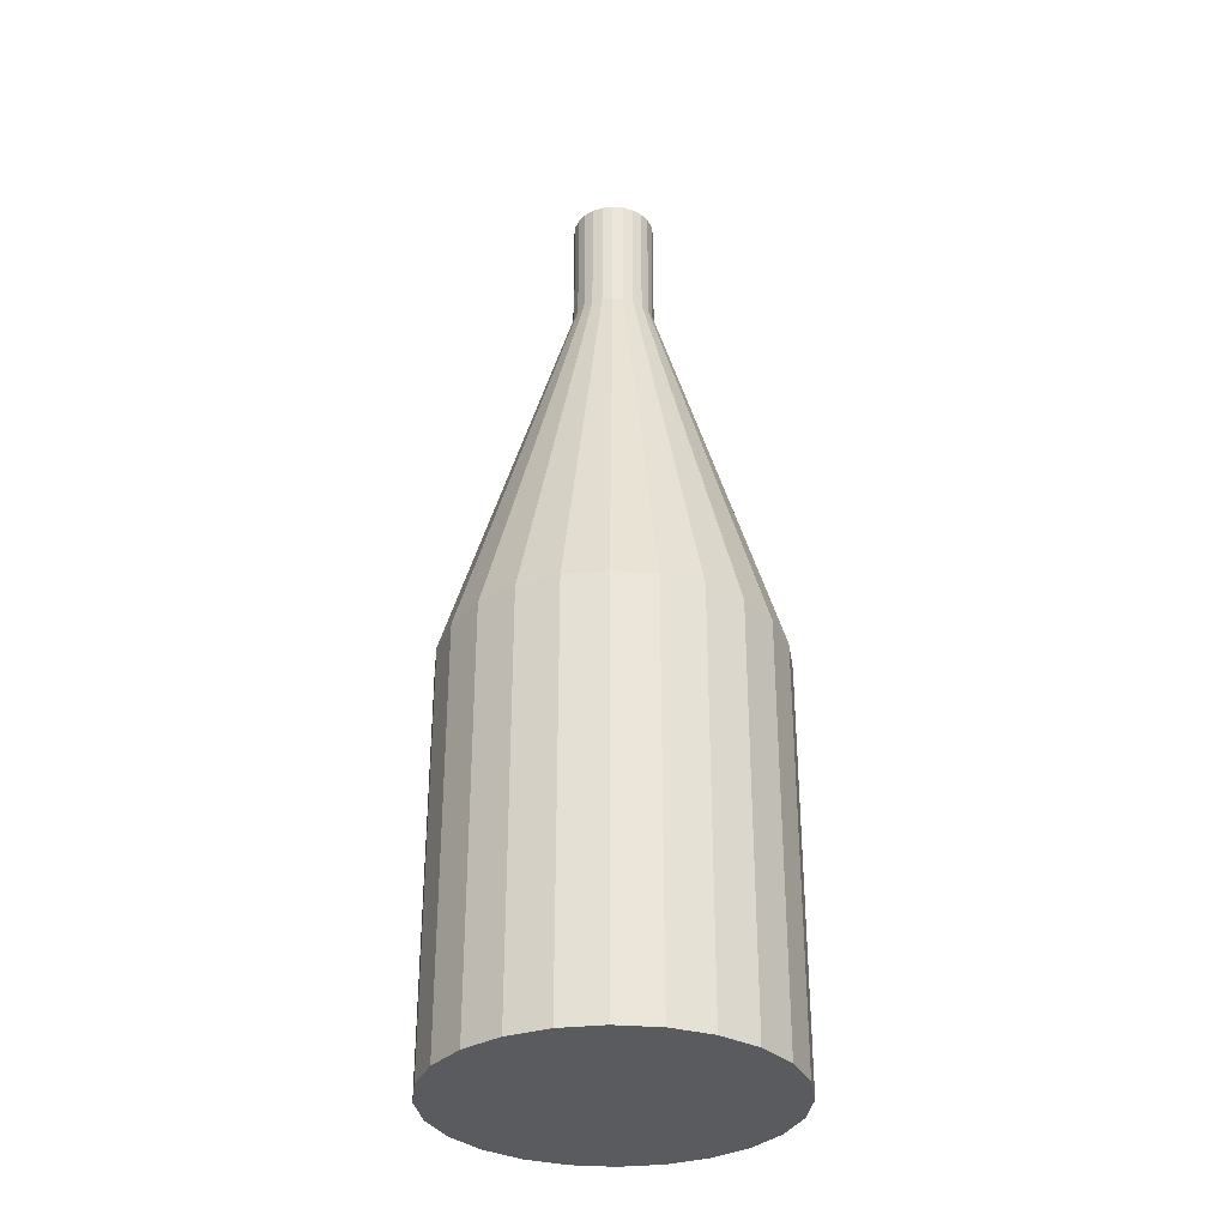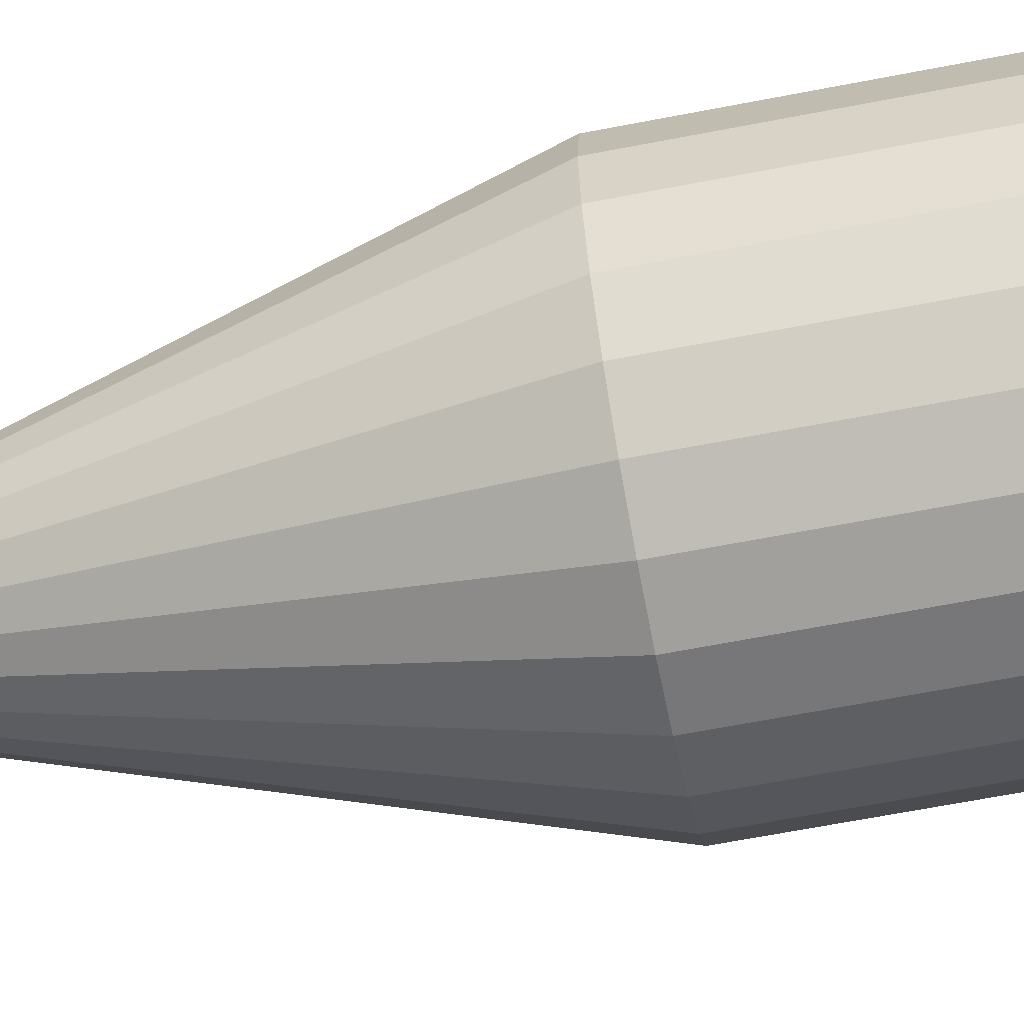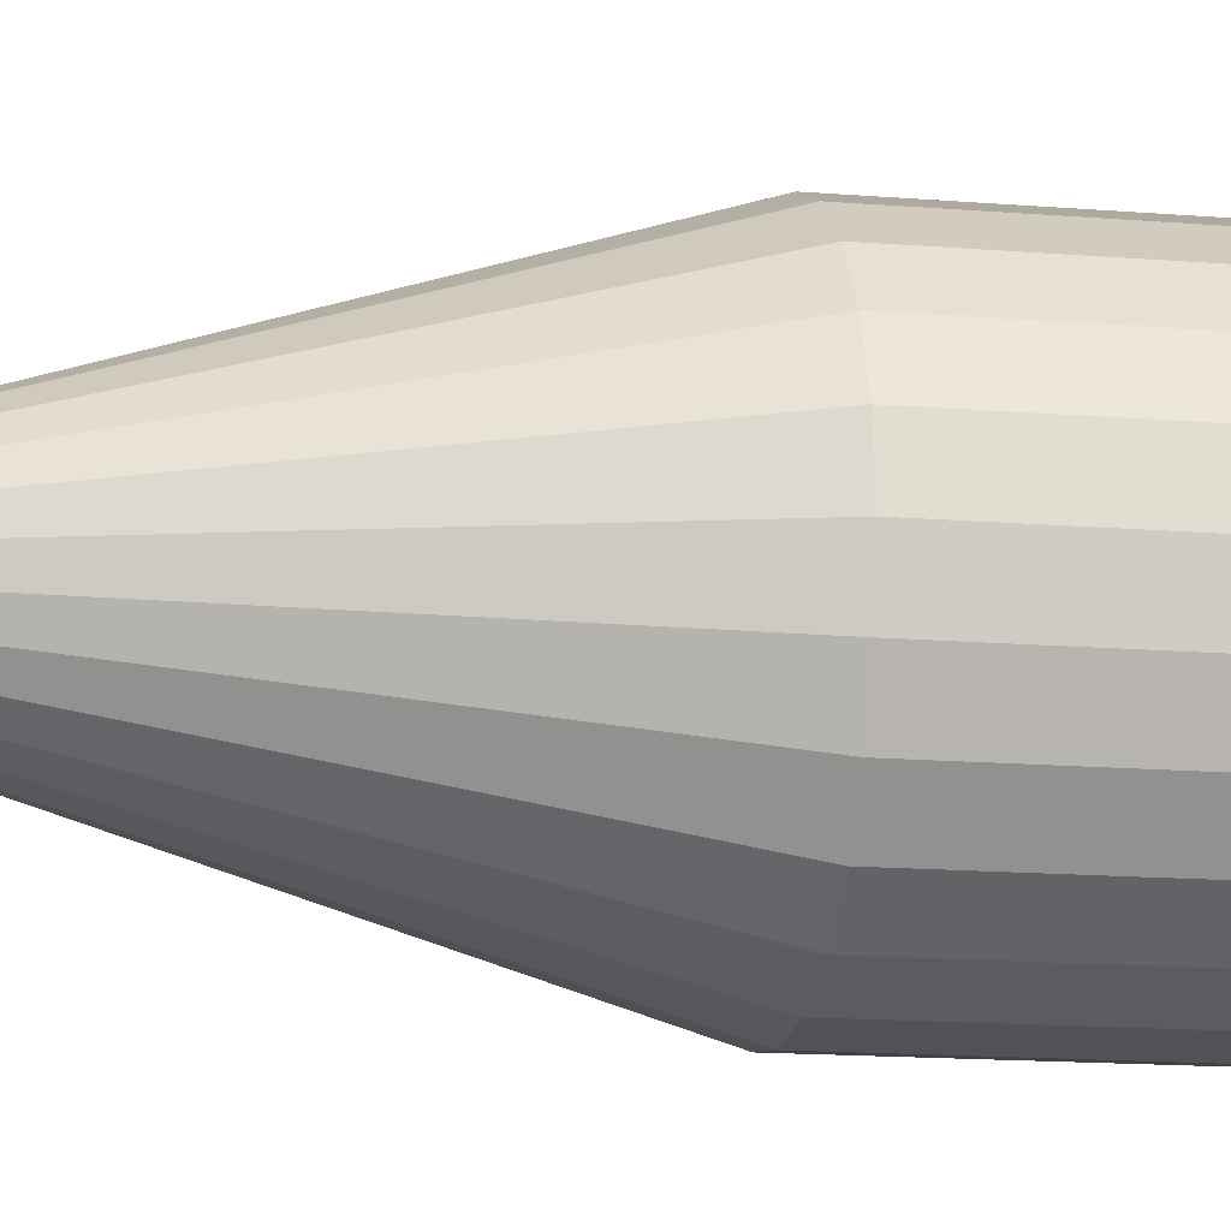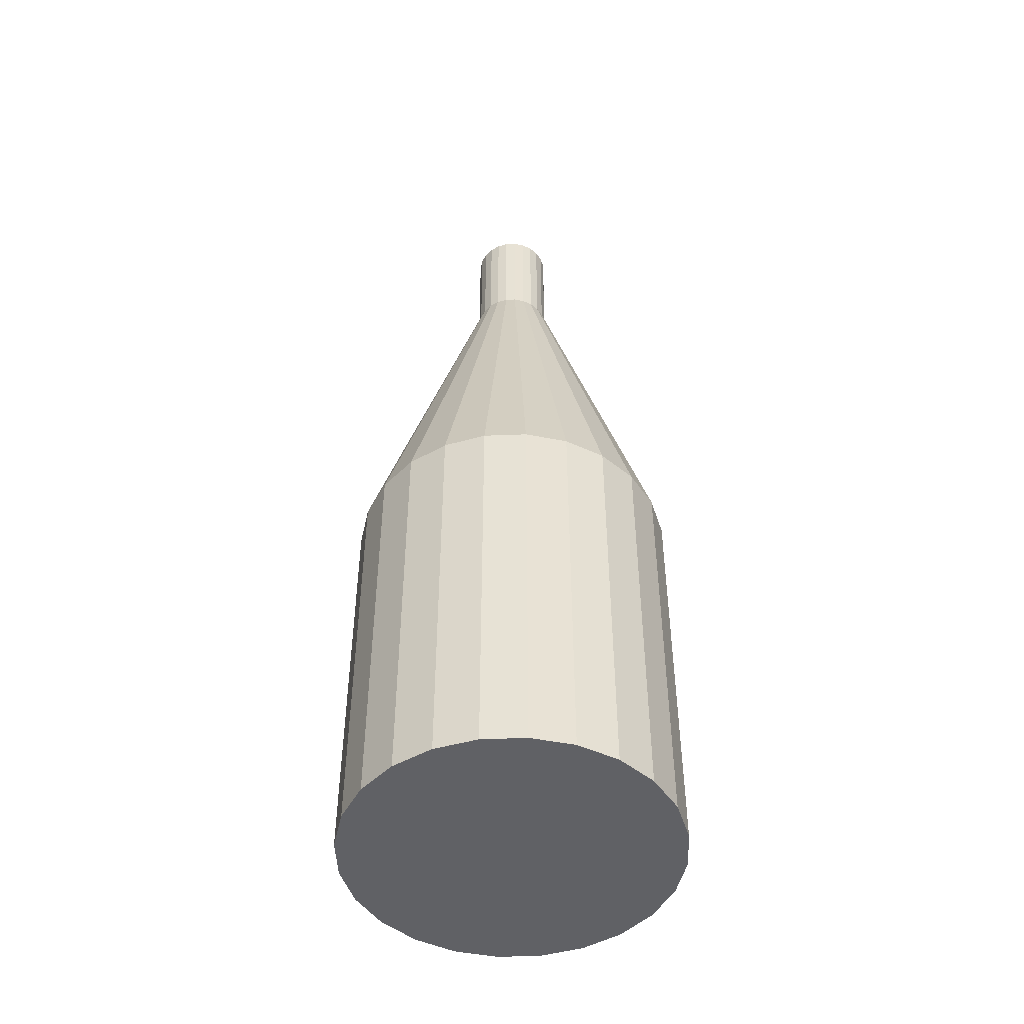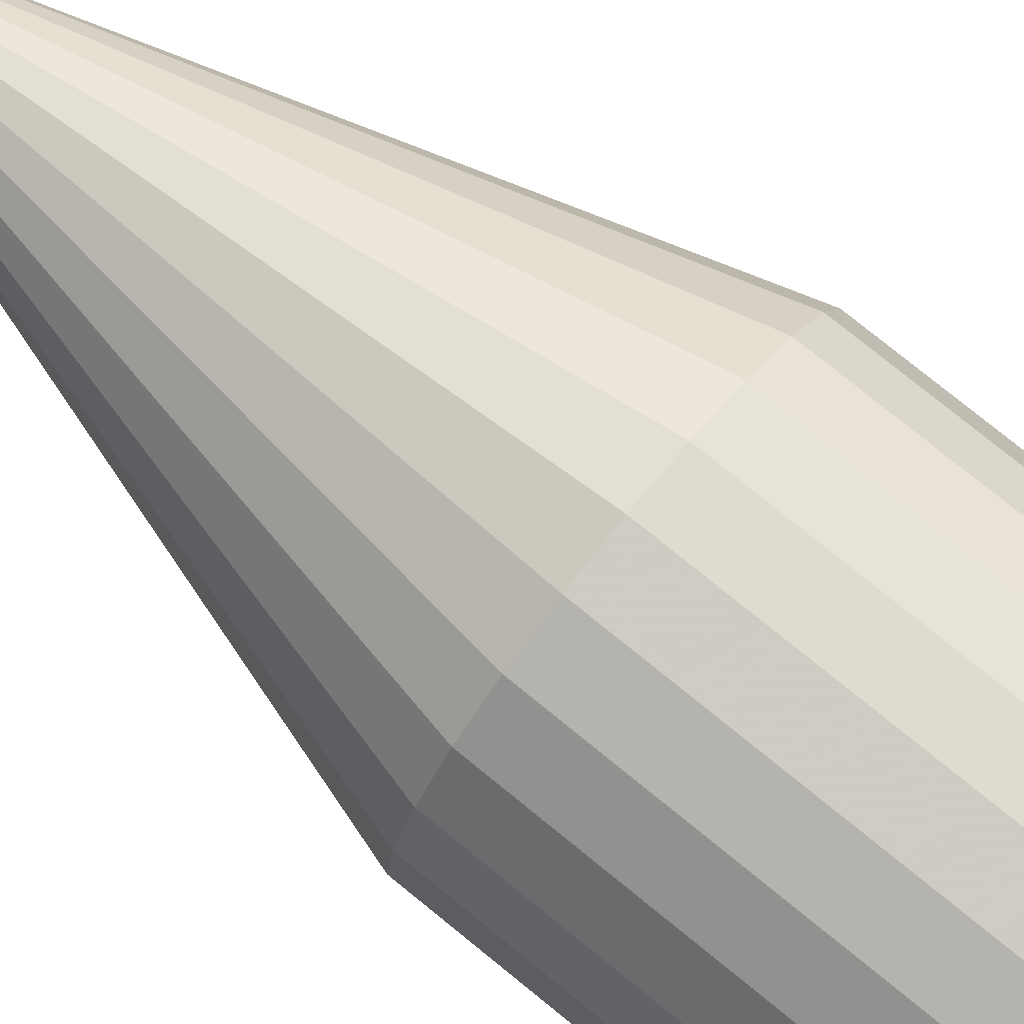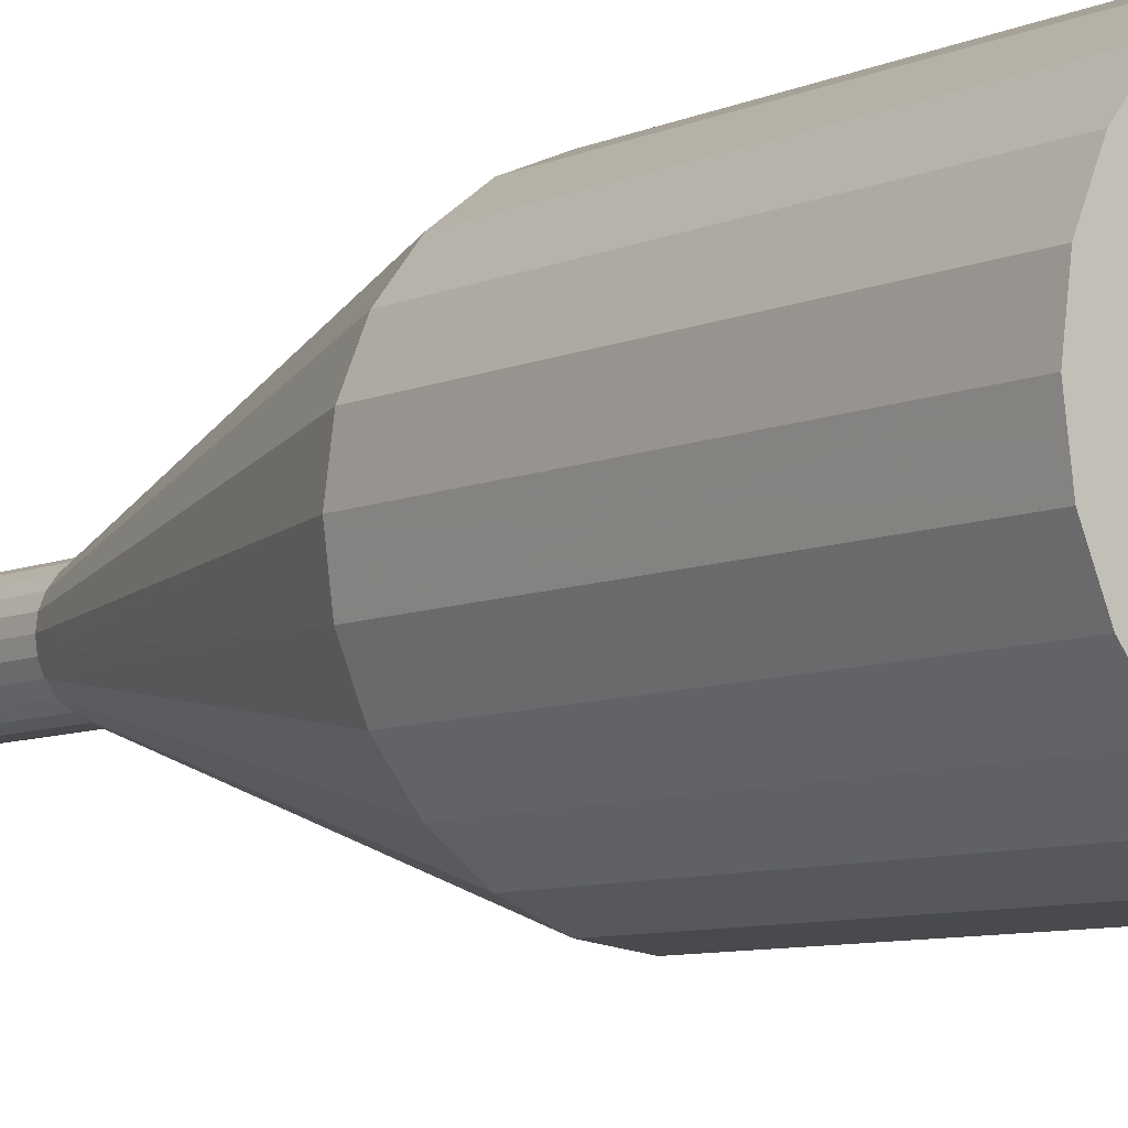
<metadata>
{"format":"obj","ext":"obj","renderer":"f3d","projection":"perspective","resolution":1024,"background":"white","views":[{"elev":-32.6,"azim":-118.9,"up":"+Y"},{"elev":-64.4,"azim":-78.9,"up":"+Z"},{"elev":-13.5,"azim":-101.0,"up":"+Z"},{"elev":-47.9,"azim":70.0,"up":"+Y"},{"elev":77.0,"azim":-50.9,"up":"+Z"},{"elev":-7.4,"azim":-37.6,"up":"+Z"}]}
</metadata>
<code>
o mesh2_mesh2-geometry
o mesh1_mesh1-geometry
v 0.0101 0.3316 0.03769
v -0 -0.05852 0.1561
v 0.04039 -0.05852 0.1507
v -0 0.3316 0.03901
v -0 -0.4487 0.1561
v 0.01951 0.3316 0.03379
v -0 0.3316 -0.03901
v 0.0101 0.4487 0.03769
v -0.04039 -0.05852 0.1507
v 0.04039 -0.4487 0.1507
v -0.04039 -0.4487 0.1507
v 0.07803 -0.05852 0.1351
v 0.01951 0.4487 0.03379
v 0.0101 0.3316 -0.03769
v -0.0101 0.3316 0.03769
v -0 0.4487 0.03901
v 0.04039 -0.4487 -0.1507
v 0 -0.4487 -0.1561
v 0.02759 0.3316 0.02759
v 0.02759 0.4487 0.02759
v 0.01951 0.3316 -0.03379
v 0.04039 -0.05852 -0.1507
v -0 0.4487 -0.03901
v -0.0101 0.3316 -0.03769
v 0.0101 0.4487 -0.03769
v -0.07803 -0.05852 0.1351
v -0.07803 -0.4487 0.1351
v 0.07803 -0.4487 -0.1351
v 0.07803 -0.4487 0.1351
v -0.04039 -0.4487 -0.1507
v 0.1104 -0.05852 0.1104
v 0.01951 0.4487 -0.03379
v 0.07803 -0.05852 -0.1351
v 0 -0.05852 -0.1561
v -0.0101 0.4487 -0.03769
v -0.0101 0.4487 0.03769
v -0.01951 0.3316 -0.03379
v -0.01951 0.3316 0.03379
v -0.04039 -0.05852 -0.1507
v 0.1351 -0.05852 0.07803
v 0.02759 0.3316 -0.02759
v 0.03379 0.3316 0.01951
v 0.02759 0.4487 -0.02759
v 0.1104 -0.05852 -0.1104
v -0.01951 0.4487 -0.03379
v -0.1104 -0.05852 0.1104
v -0.1104 -0.4487 0.1104
v -0.07803 -0.4487 -0.1351
v 0.1104 -0.4487 -0.1104
v 0.1104 -0.4487 0.1104
v -0.07803 -0.05852 -0.1351
v 0.1351 -0.4487 0.07803
v 0.03379 0.4487 0.01951
v -0.01951 0.4487 0.03379
v -0.02759 0.3316 -0.02759
v -0.02759 0.4487 -0.02759
v -0.02759 0.3316 0.02759
v 0.1507 -0.05852 0.04039
v 0.1507 -0.4487 0.04039
v 0.03379 0.3316 -0.01951
v 0.1351 -0.05852 -0.07803
v 0.03769 0.3316 0.0101
v 0.03379 0.4487 -0.01951
v -0.1351 -0.05852 0.07803
v -0.1104 -0.4487 -0.1104
v -0.1104 -0.05852 -0.1104
v 0.1351 -0.4487 -0.07803
v 0.1507 -0.4487 -0.04039
v 0.03769 0.3316 -0.0101
v 0.03769 0.4487 0.0101
v -0.02759 0.4487 0.02759
v -0.03379 0.3316 0.01951
v -0.03379 0.3316 -0.01951
v -0.1351 -0.4487 0.07803
v 0.03901 0.3316 0
v 0.1561 -0.4487 0
v 0.03769 0.4487 -0.0101
v 0.1507 -0.05852 -0.04039
v -0.03379 0.4487 0.01951
v -0.1351 -0.05852 -0.07803
v -0.03379 0.4487 -0.01951
v -0.1507 -0.05852 0.04039
v -0.1351 -0.4487 -0.07803
v 0.1561 -0.05852 0
v 0.03901 0.4487 0
v -0.03769 0.4487 0.0101
v -0.03769 0.3316 -0.0101
v -0.1507 -0.05852 -0.04039
v -0.03769 0.3316 0.0101
v -0.1507 -0.4487 0.04039
v -0.03769 0.4487 -0.0101
v -0.1507 -0.4487 -0.04039
v -0.03901 0.3316 0
v -0.1561 -0.05852 -0
v -0.03901 0.4487 0
v -0.1561 -0.4487 -0
f 1 2 3
f 2 1 4
f 3 6 1
f 7 1 4
f 4 9 2
f 6 3 12
f 14 6 1
f 14 1 7
f 7 4 15
f 9 4 15
f 17 10 5
f 18 5 11
f 12 19 6
f 21 6 14
f 22 7 14
f 7 15 24
f 15 26 9
f 28 10 17
f 17 5 18
f 18 11 30
f 19 12 31
f 21 19 6
f 33 14 21
f 7 22 34
f 14 33 22
f 24 15 37
f 34 24 7
f 26 15 38
f 30 11 27
f 28 29 10
f 40 19 31
f 41 19 21
f 21 44 33
f 37 15 38
f 39 37 24
f 24 34 39
f 38 46 26
f 30 27 48
f 49 29 28
f 19 40 42
f 41 42 19
f 44 21 41
f 37 38 55
f 37 39 51
f 46 38 57
f 48 27 47
f 49 50 29
f 58 42 40
f 60 42 41
f 41 61 44
f 55 38 57
f 51 55 37
f 57 64 46
f 48 47 65
f 67 50 49
f 67 52 50
f 42 58 62
f 68 59 52
f 69 42 60
f 61 41 60
f 69 62 42
f 55 57 72
f 55 51 66
f 64 57 72
f 65 47 74
f 68 52 67
f 58 75 62
f 59 68 76
f 78 60 69
f 60 78 61
f 62 69 75
f 55 72 73
f 80 55 66
f 55 80 73
f 72 82 64
f 65 74 83
f 75 58 84
f 69 84 78
f 84 69 75
f 73 72 87
f 88 73 80
f 82 72 89
f 83 74 90
f 87 72 89
f 73 88 87
f 93 82 89
f 83 90 92
f 87 89 93
f 94 87 88
f 82 93 94
f 92 90 96
f 87 94 93
f 5 3 2
f 3 5 10
f 2 11 5
f 11 2 9
f 10 12 3
f 9 27 11
f 12 10 29
f 27 9 26
f 22 28 17
f 34 17 18
f 29 31 12
f 39 18 30
f 17 34 22
f 28 22 33
f 26 47 27
f 18 39 34
f 31 29 50
f 30 51 39
f 31 52 40
f 49 33 44
f 33 49 28
f 47 26 46
f 51 30 48
f 52 31 50
f 59 40 52
f 61 49 44
f 64 47 46
f 48 66 51
f 40 59 58
f 49 61 67
f 47 64 74
f 66 48 65
f 76 58 59
f 78 67 61
f 82 74 64
f 83 66 65
f 67 78 68
f 58 76 84
f 68 84 76
f 66 83 80
f 74 82 90
f 84 68 78
f 92 80 83
f 80 92 88
f 94 90 82
f 96 88 92
f 90 94 96
f 88 96 94
f 3 2 1
f 4 1 2
f 1 6 3
f 4 1 7
f 2 9 4
f 12 3 6
f 1 6 14
f 7 1 14
f 15 4 7
f 15 4 9
f 5 10 17
f 11 5 18
f 6 19 12
f 14 6 21
f 14 7 22
f 24 15 7
f 16 23 8
f 8 25 13
f 9 26 15
f 17 10 28
f 18 5 17
f 30 11 18
f 31 12 19
f 6 19 21
f 13 32 20
f 21 14 33
f 34 22 7
f 22 33 14
f 37 15 24
f 7 24 34
f 23 25 8
f 35 23 16
f 25 32 13
f 38 15 26
f 27 11 30
f 10 29 28
f 31 19 40
f 21 19 41
f 32 43 20
f 33 44 21
f 36 35 16
f 38 15 37
f 24 37 39
f 39 34 24
f 26 46 38
f 48 27 30
f 28 29 49
f 42 40 19
f 19 42 41
f 41 21 44
f 20 43 53
f 45 35 36
f 55 38 37
f 51 39 37
f 57 38 46
f 47 27 48
f 29 50 49
f 40 42 58
f 41 42 60
f 44 61 41
f 43 63 53
f 54 45 36
f 57 38 55
f 37 55 51
f 56 45 54
f 46 64 57
f 65 47 48
f 49 50 67
f 50 52 67
f 62 58 42
f 52 59 68
f 60 42 69
f 60 41 61
f 42 62 69
f 53 63 70
f 72 57 55
f 66 51 55
f 71 56 54
f 72 57 64
f 74 47 65
f 67 52 68
f 62 75 58
f 76 68 59
f 69 60 78
f 61 78 60
f 75 69 62
f 63 77 70
f 73 72 55
f 66 55 80
f 73 80 55
f 81 56 71
f 64 82 72
f 83 74 65
f 84 58 75
f 78 84 69
f 75 69 84
f 85 70 77
f 79 81 71
f 87 72 73
f 80 73 88
f 89 72 82
f 90 74 83
f 91 81 79
f 86 91 79
f 89 72 87
f 87 88 73
f 89 82 93
f 92 90 83
f 95 91 86
f 93 89 87
f 88 87 94
f 94 93 82
f 96 90 92
f 93 94 87
f 2 3 5
f 1 4 8
f 10 5 3
f 5 11 2
f 6 1 13
f 16 8 4
f 8 13 1
f 9 2 11
f 3 12 10
f 13 20 6
f 7 14 23
f 4 15 16
f 11 27 9
f 29 10 12
f 19 6 20
f 14 21 25
f 25 23 14
f 23 35 7
f 36 16 15
f 24 7 35
f 26 9 27
f 17 28 22
f 18 17 34
f 12 31 29
f 30 18 39
f 19 20 42
f 32 25 21
f 22 34 17
f 33 22 28
f 15 38 36
f 37 24 45
f 35 45 24
f 27 47 26
f 34 39 18
f 50 29 31
f 39 51 30
f 40 52 31
f 21 41 32
f 53 42 20
f 43 32 41
f 44 33 49
f 28 49 33
f 54 36 38
f 45 56 37
f 46 26 47
f 48 30 51
f 50 31 52
f 52 40 59
f 42 53 62
f 43 41 63
f 44 49 61
f 38 57 54
f 55 37 56
f 46 47 64
f 51 66 48
f 58 59 40
f 60 63 41
f 70 62 53
f 67 61 49
f 71 54 57
f 55 56 73
f 74 64 47
f 65 48 66
f 59 58 76
f 69 77 60
f 63 60 77
f 62 70 75
f 61 67 78
f 71 57 79
f 72 79 57
f 81 73 56
f 64 74 82
f 65 66 83
f 68 78 67
f 84 76 58
f 76 84 68
f 77 69 85
f 85 75 70
f 75 85 69
f 79 72 86
f 80 83 66
f 73 81 87
f 90 82 74
f 78 68 84
f 89 86 72
f 83 80 92
f 91 87 81
f 88 92 80
f 82 90 94
f 86 89 95
f 87 91 93
f 92 88 96
f 93 95 89
f 96 94 90
f 95 93 91
f 94 96 88
f 8 23 16
f 13 25 8
f 20 32 13
f 8 25 23
f 16 23 35
f 13 32 25
f 20 43 32
f 16 35 36
f 53 43 20
f 36 35 45
f 53 63 43
f 36 45 54
f 54 45 56
f 70 63 53
f 54 56 71
f 70 77 63
f 71 56 81
f 77 70 85
f 71 81 79
f 79 81 91
f 79 91 86
f 86 91 95
f 8 4 1
f 13 1 6
f 4 8 16
f 1 13 8
f 6 20 13
f 23 14 7
f 16 15 4
f 20 6 19
f 25 21 14
f 14 23 25
f 7 35 23
f 15 16 36
f 35 7 24
f 42 20 19
f 21 25 32
f 36 38 15
f 45 24 37
f 24 45 35
f 32 41 21
f 20 42 53
f 41 32 43
f 38 36 54
f 37 56 45
f 62 53 42
f 63 41 43
f 54 57 38
f 56 37 55
f 41 63 60
f 53 62 70
f 57 54 71
f 73 56 55
f 60 77 69
f 77 60 63
f 75 70 62
f 79 57 71
f 57 79 72
f 56 73 81
f 85 69 77
f 70 75 85
f 69 85 75
f 86 72 79
f 87 81 73
f 72 86 89
f 81 87 91
f 95 89 86
f 93 91 87
f 89 95 93
f 91 93 95

</code>
